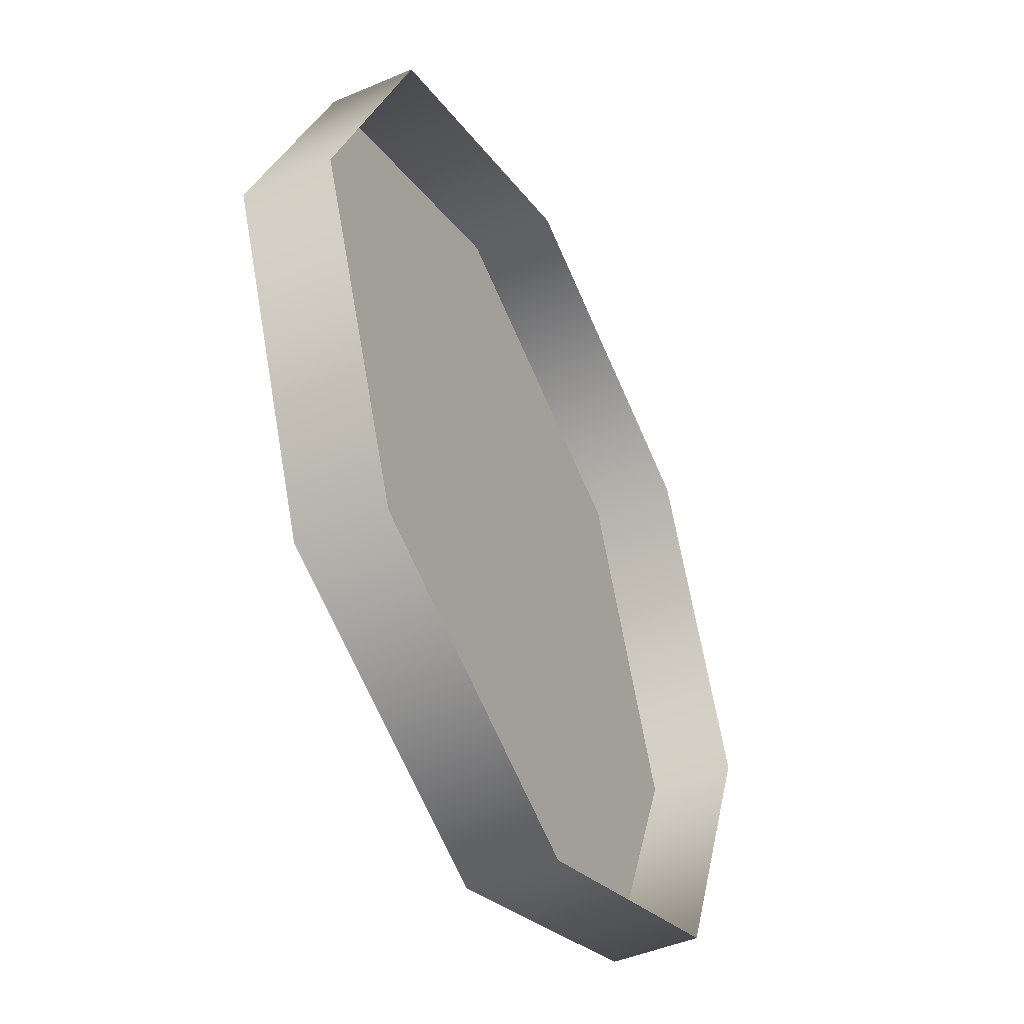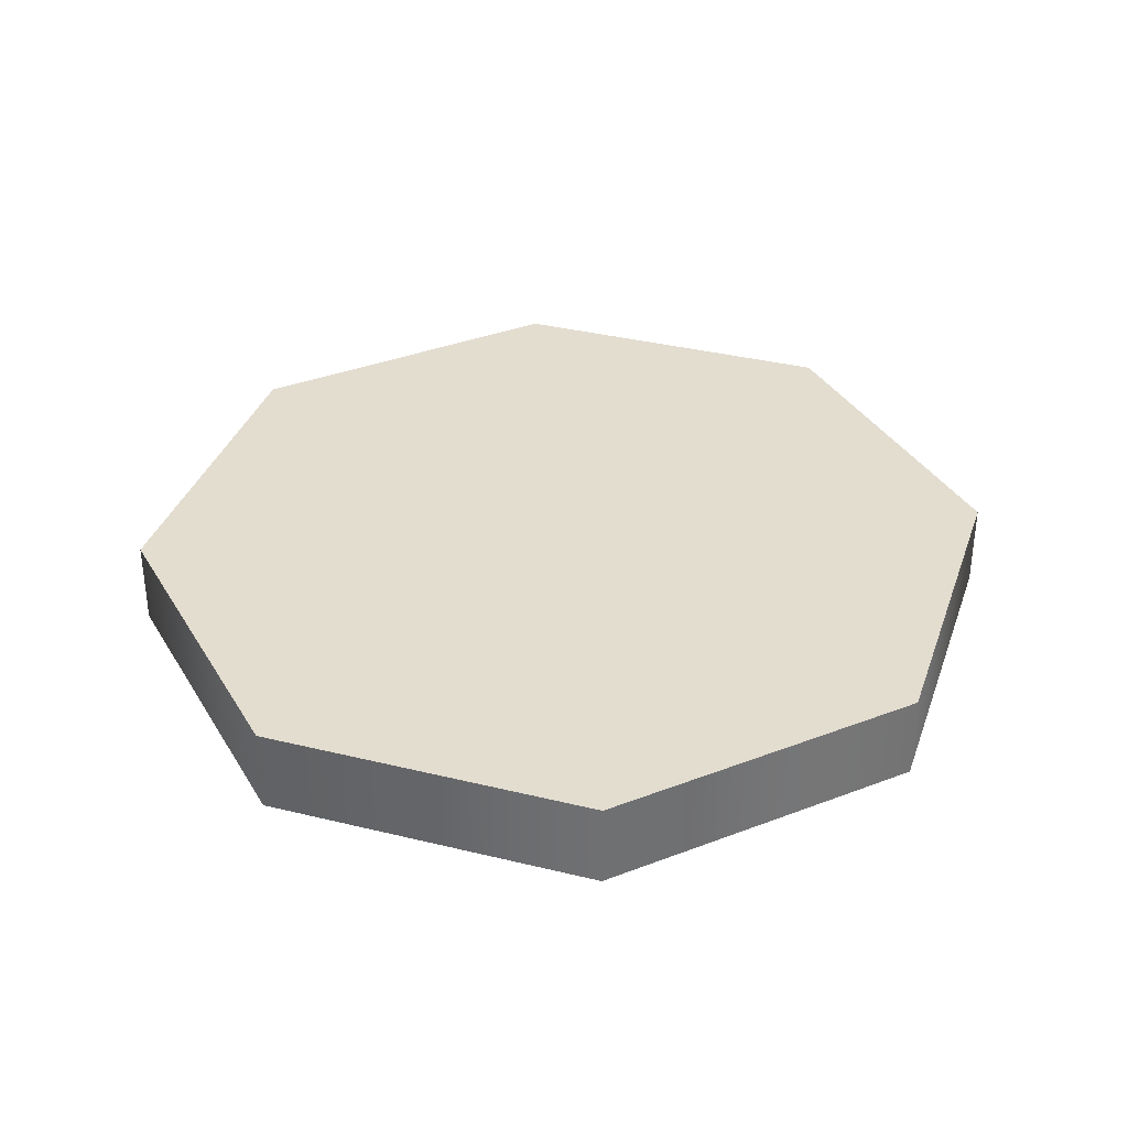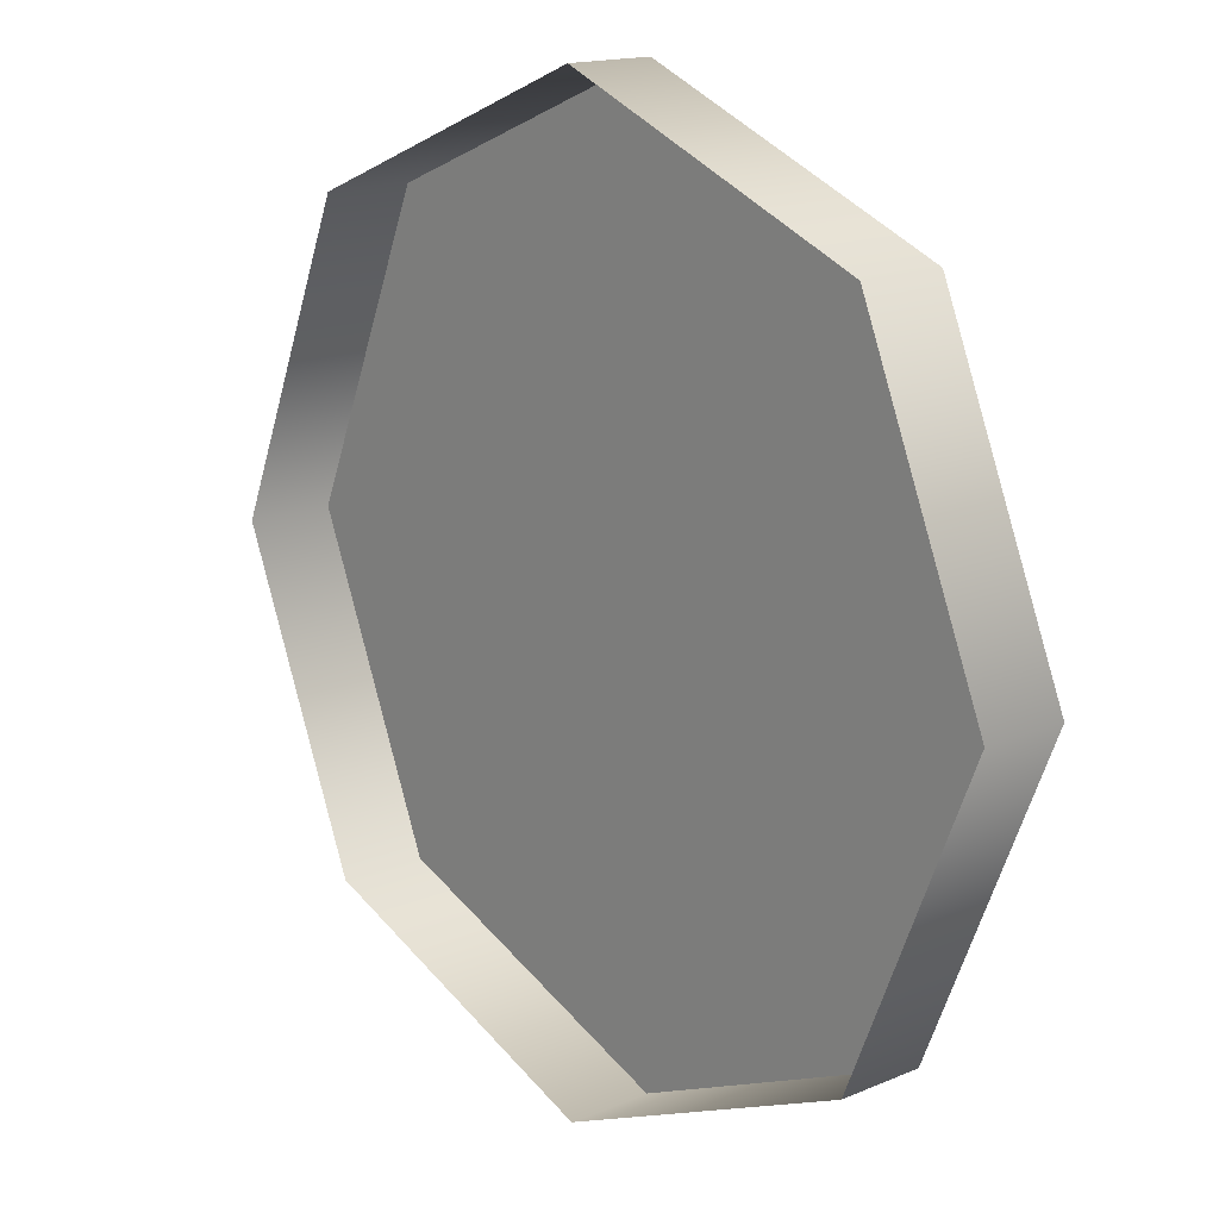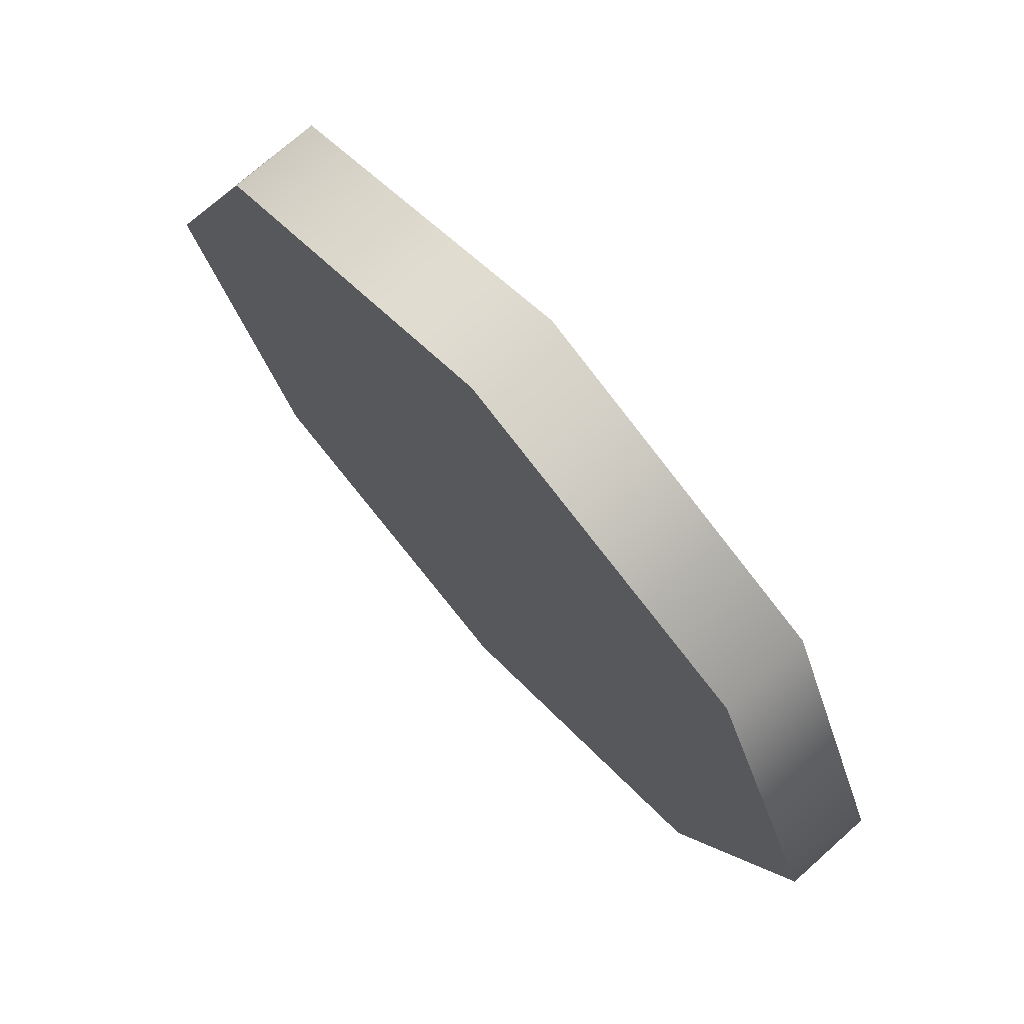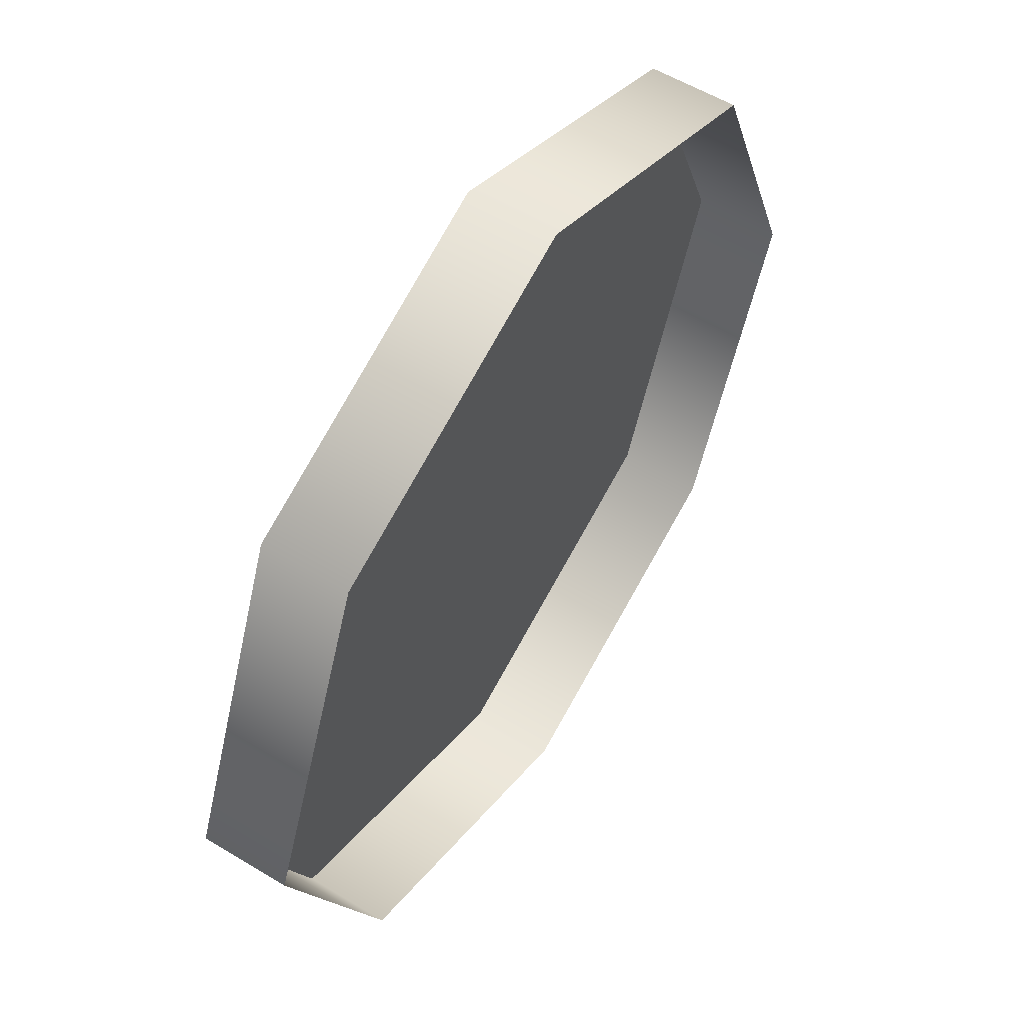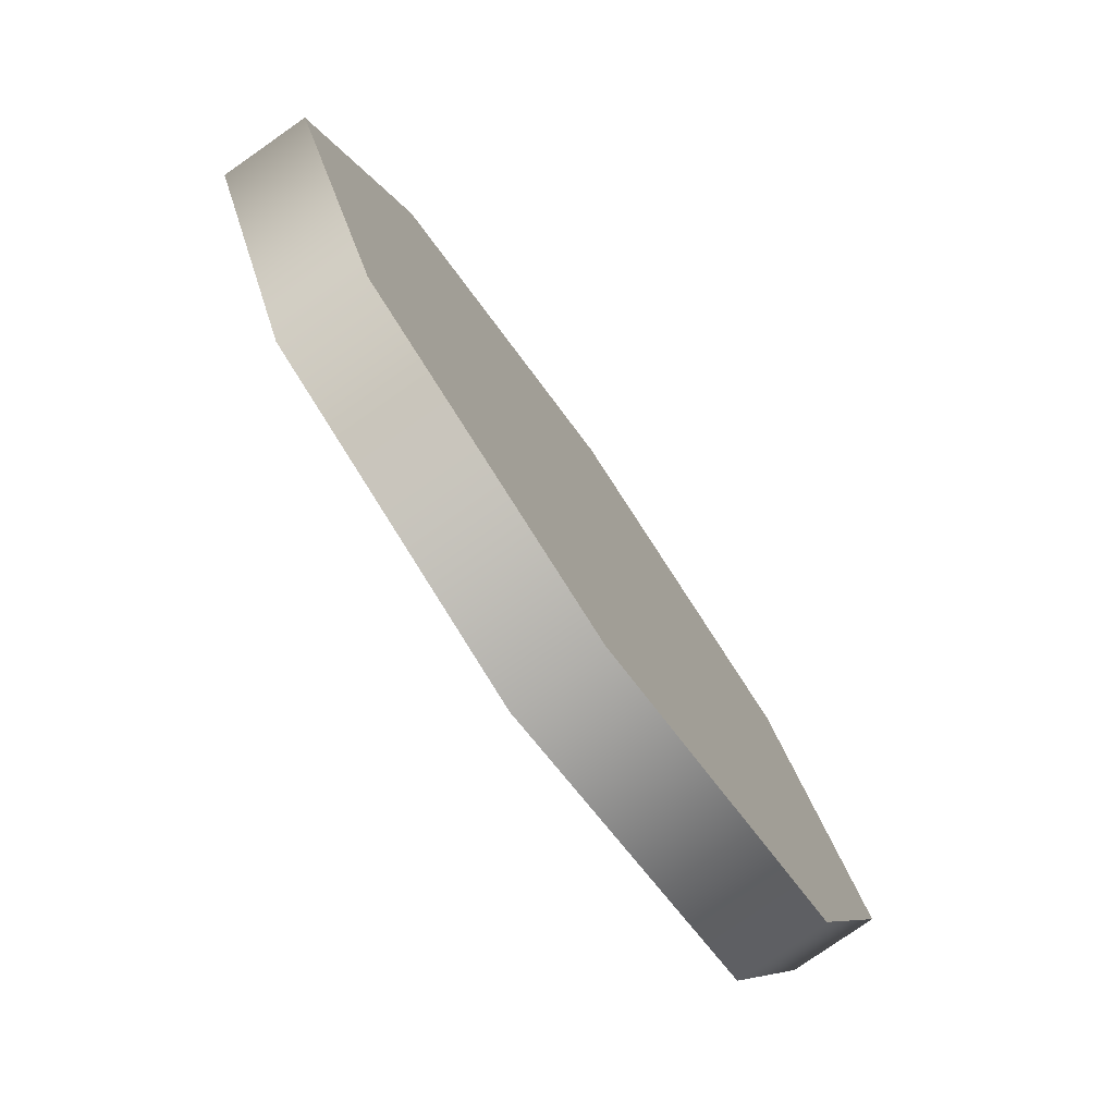
<metadata>
{"format":"obj","ext":"obj","renderer":"f3d","projection":"perspective","resolution":1024,"background":"white","views":[{"elev":-46.4,"azim":116.0,"up":"+Y"},{"elev":35.5,"azim":40.5,"up":"+Z"},{"elev":15.6,"azim":-131.7,"up":"+Y"},{"elev":73.4,"azim":48.2,"up":"+Y"},{"elev":56.2,"azim":122.4,"up":"+Y"},{"elev":-78.4,"azim":-55.1,"up":"+Y"}]}
</metadata>
<code>
o Cylinder001_Mesh.002
v 1.056 0.3214 0.504
v 1.048 0.3409 0.504
v 1.028 0.3491 0.504
v 1.009 0.3409 0.504
v 1.001 0.3214 0.504
v 1.009 0.3018 0.504
v 1.028 0.2937 0.504
v 1.048 0.3018 0.504
v 1.056 0.3214 0.5094
v 1.048 0.3409 0.5094
v 1.028 0.3491 0.5094
v 1.009 0.3409 0.5094
v 1.001 0.3214 0.5094
v 1.009 0.3018 0.5094
v 1.028 0.2937 0.5094
v 1.048 0.3018 0.5094
f 1 2 10
f 10 9 1
f 2 3 11
f 11 10 2
f 3 4 12
f 12 11 3
f 4 5 13
f 13 12 4
f 5 6 14
f 14 13 5
f 6 7 15
f 15 14 6
f 7 8 16
f 16 15 7
f 8 1 9
f 9 16 8
f 10 11 12
f 12 13 14
f 14 15 16
f 12 14 16
f 10 12 16
f 9 10 16

</code>
